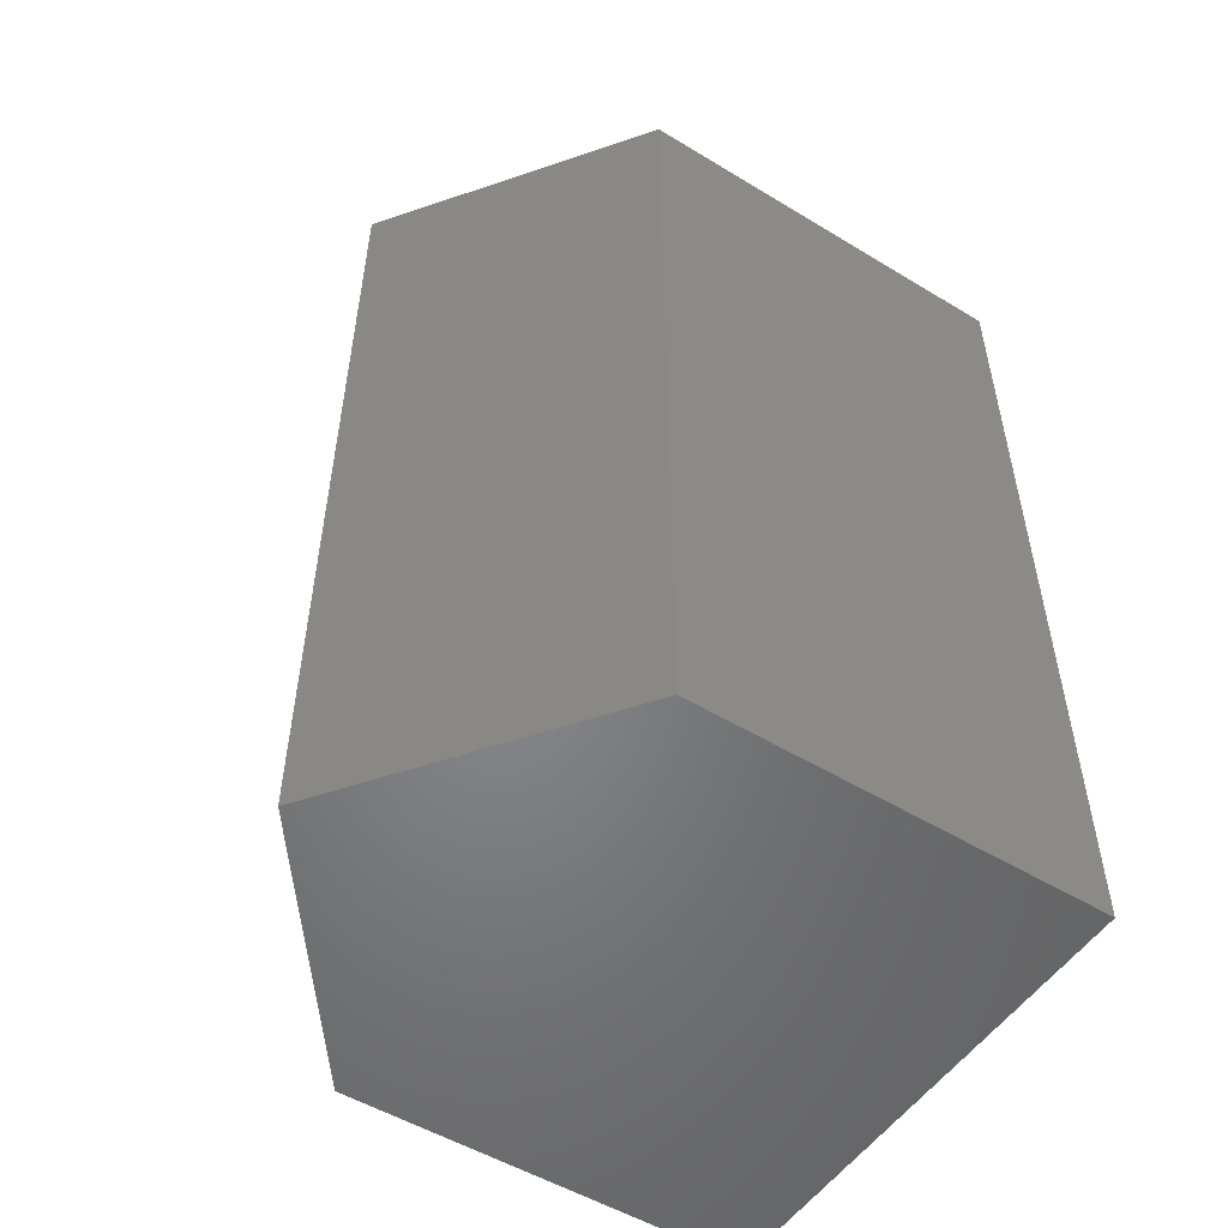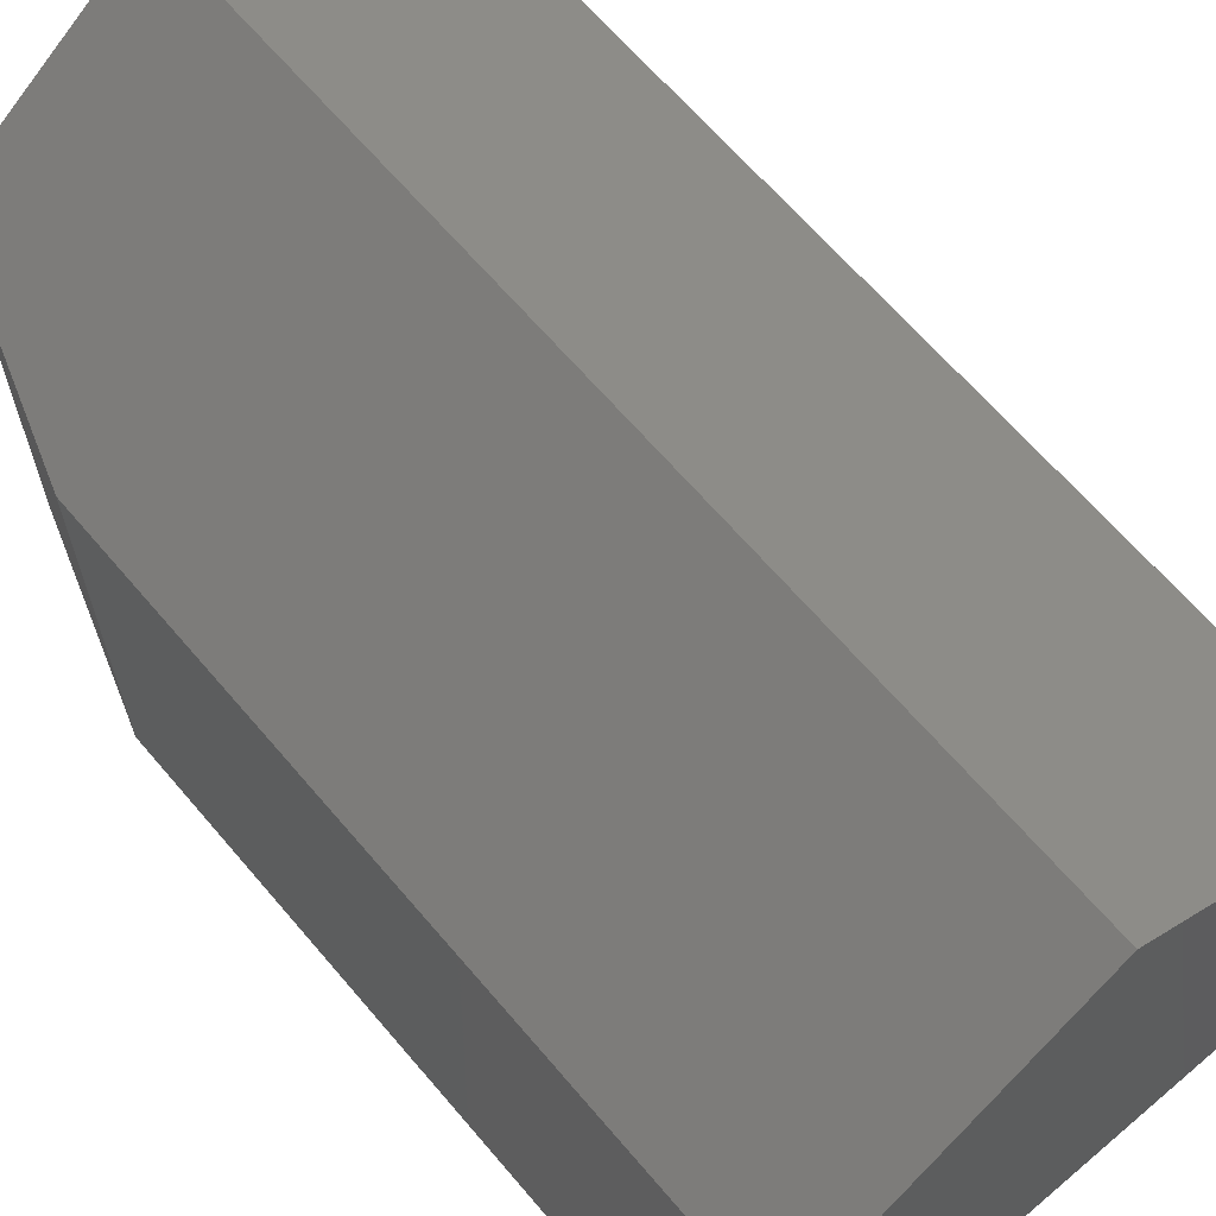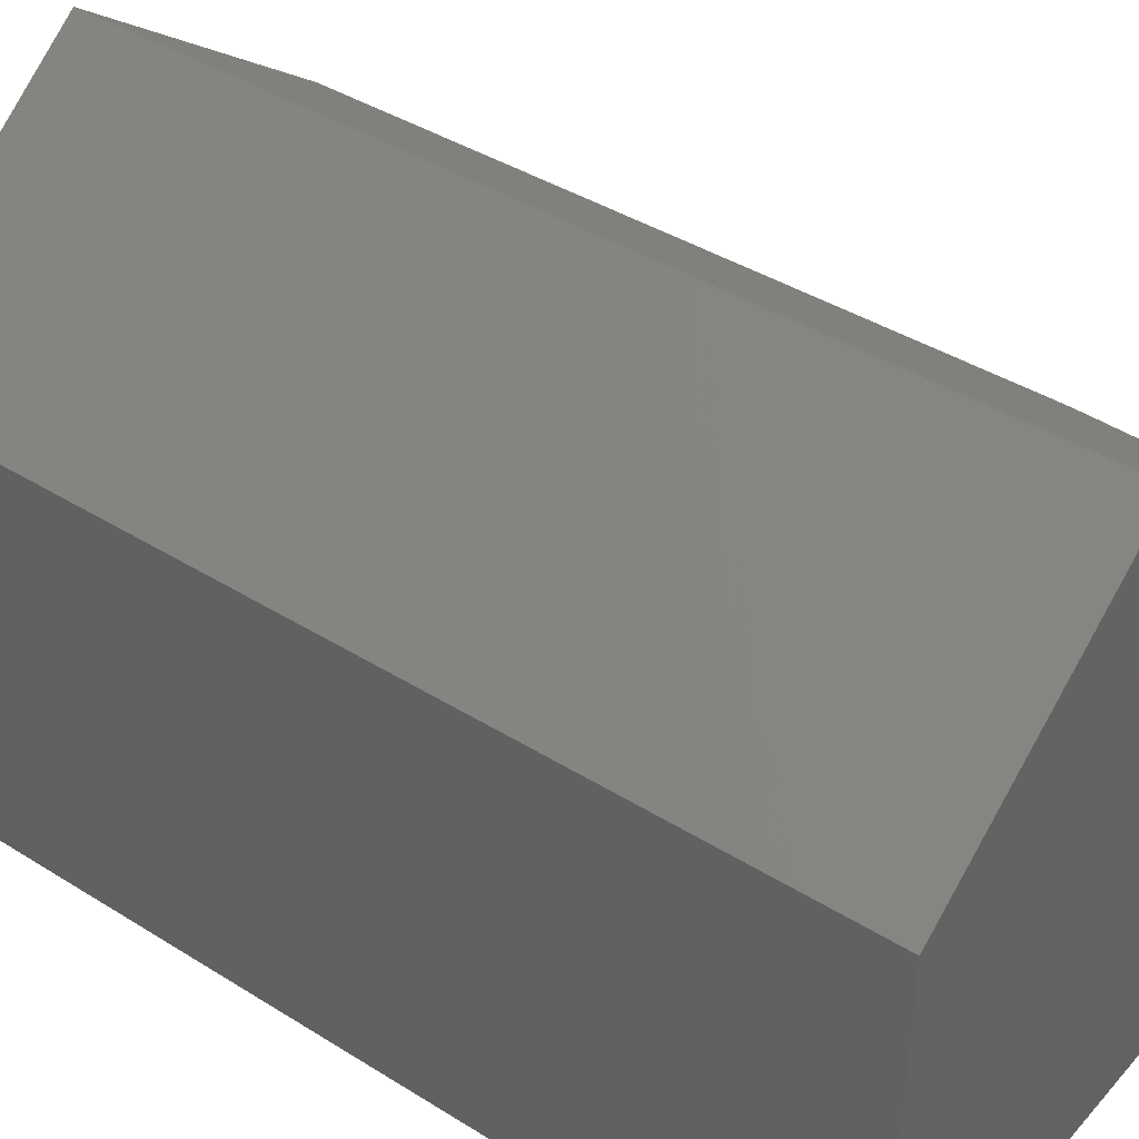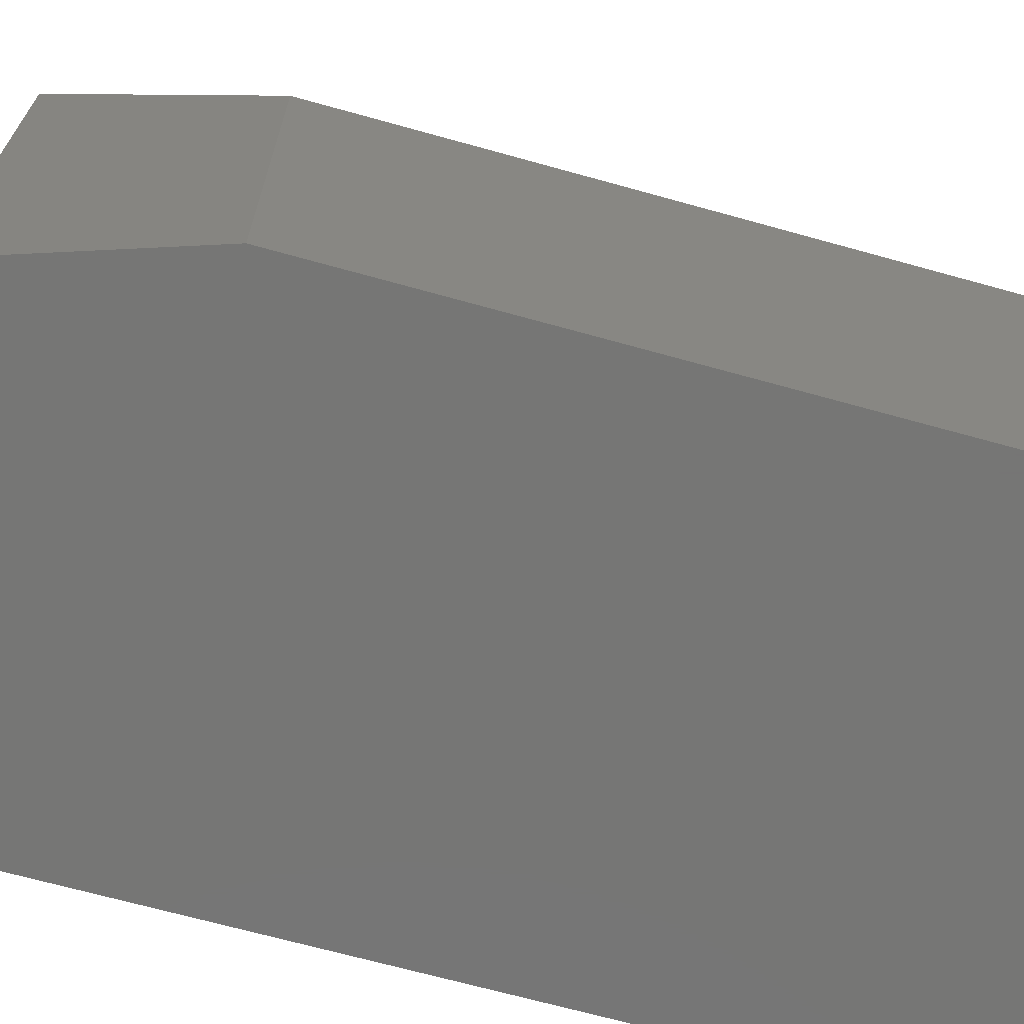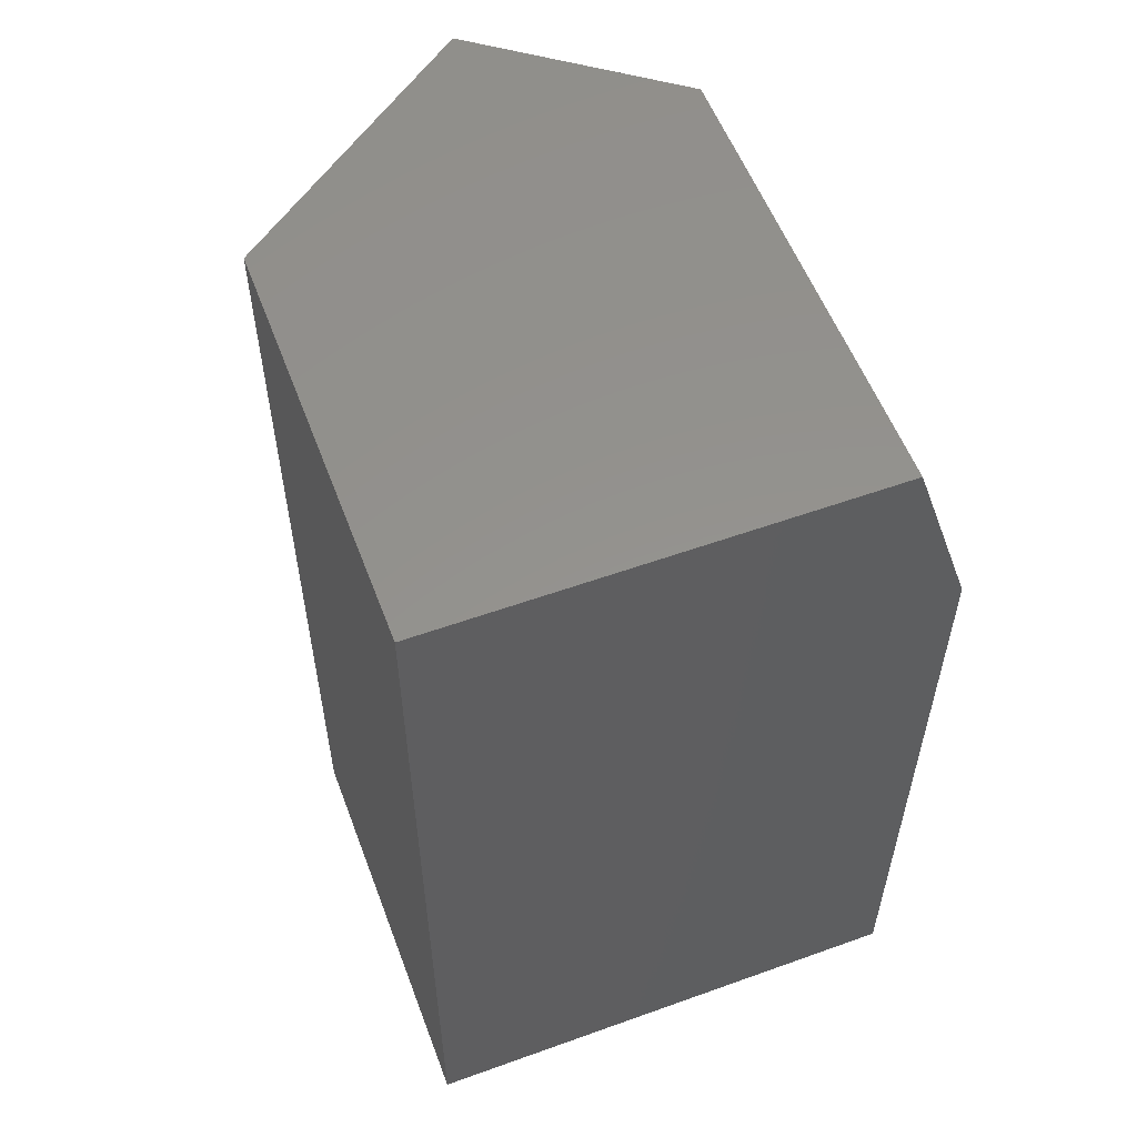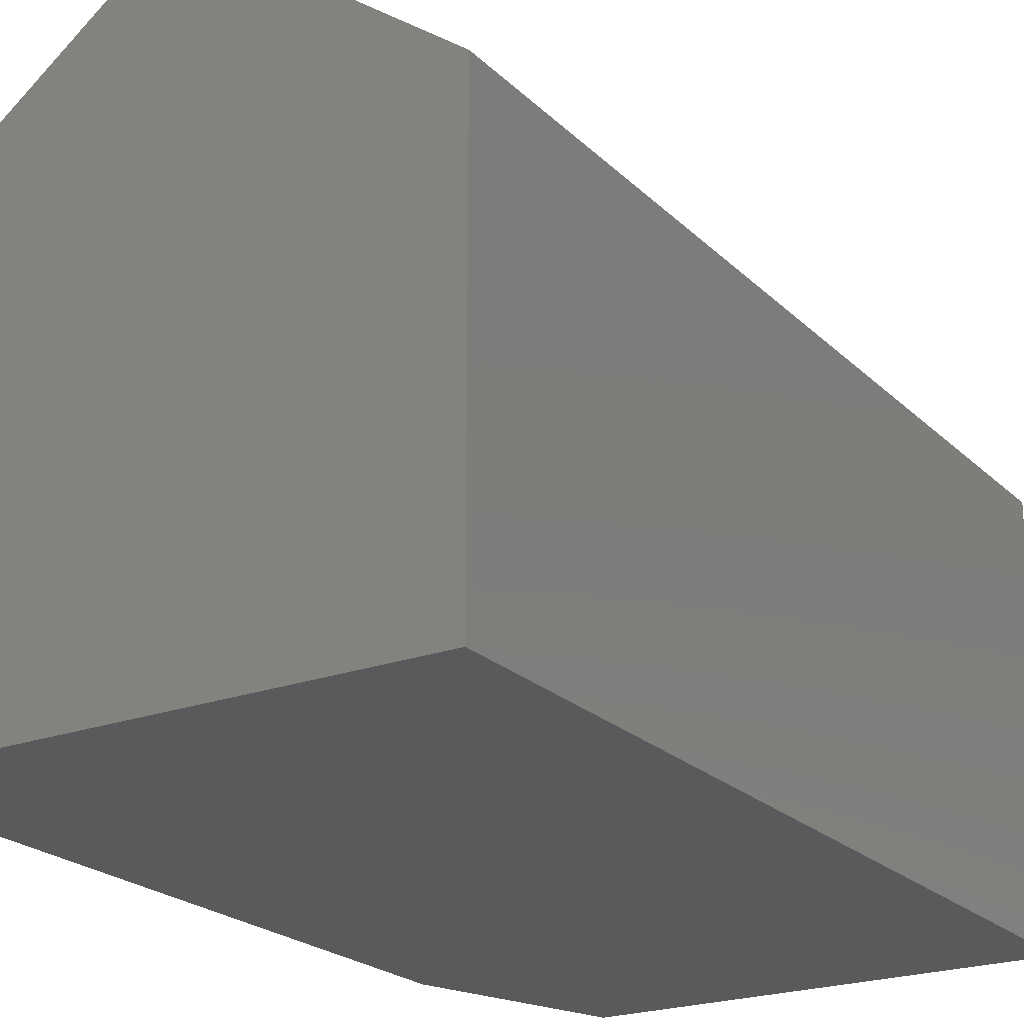
<metadata>
{"format":"stl","ext":"stl","renderer":"f3d","projection":"perspective","resolution":1024,"background":"white","views":[{"elev":-52.5,"azim":56.9,"up":"+Y"},{"elev":65.6,"azim":-40.4,"up":"+Z"},{"elev":40.7,"azim":127.4,"up":"+Z"},{"elev":-68.2,"azim":-105.6,"up":"+Z"},{"elev":56.1,"azim":159.4,"up":"+Y"},{"elev":-22.5,"azim":32.4,"up":"+Z"}]}
</metadata>
<code>
# stl→obj: 12 verts, 20 faces
v 0.2105 0.75 0.5
v 0.4211 0.75 0.3421
v 0.05469 0.75 0.3831
v 0.4211 0.75 -2.578e-17
v 0.05469 0.75 -3.349e-18
v 4.87e-17 0 0.3421
v 8.327e-17 0.5859 0.3421
v 0 0 0
v 0 0.5859 0
v 0.2105 0 0.5
v 0.4211 0 -2.578e-17
v 0.4211 0 0.3421
f 1 2 3
f 3 2 4
f 3 4 5
f 6 7 8
f 8 7 9
f 3 7 1
f 1 7 6
f 1 6 10
f 5 4 9
f 9 4 11
f 9 11 8
f 3 5 7
f 7 5 9
f 8 11 6
f 6 11 12
f 6 12 10
f 12 2 10
f 10 2 1
f 11 4 12
f 12 4 2

</code>
